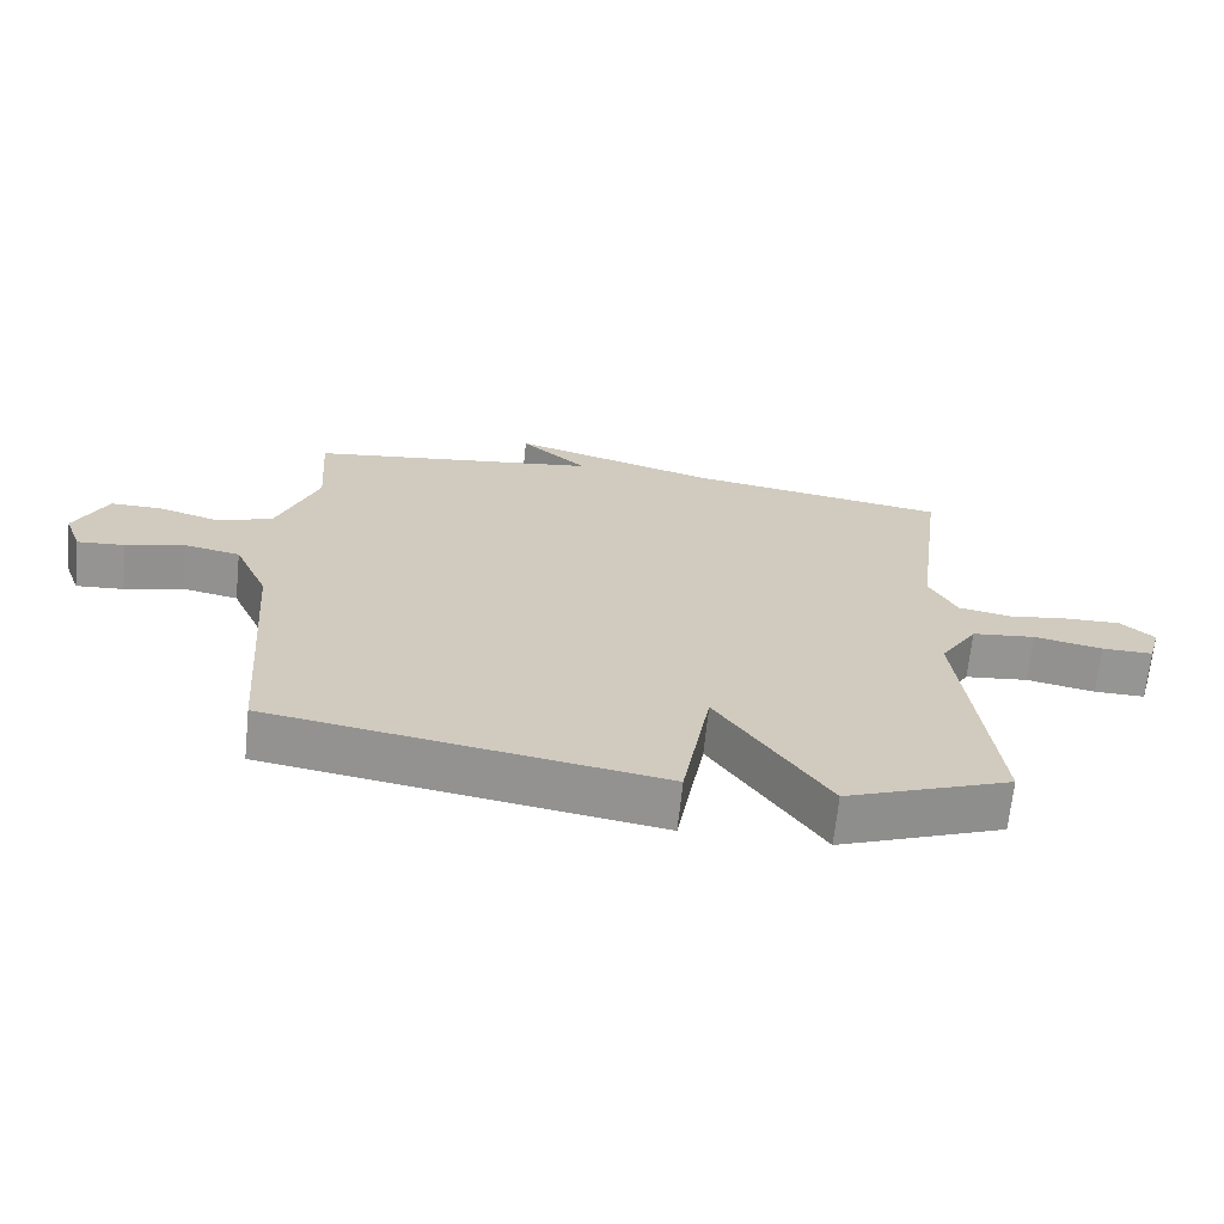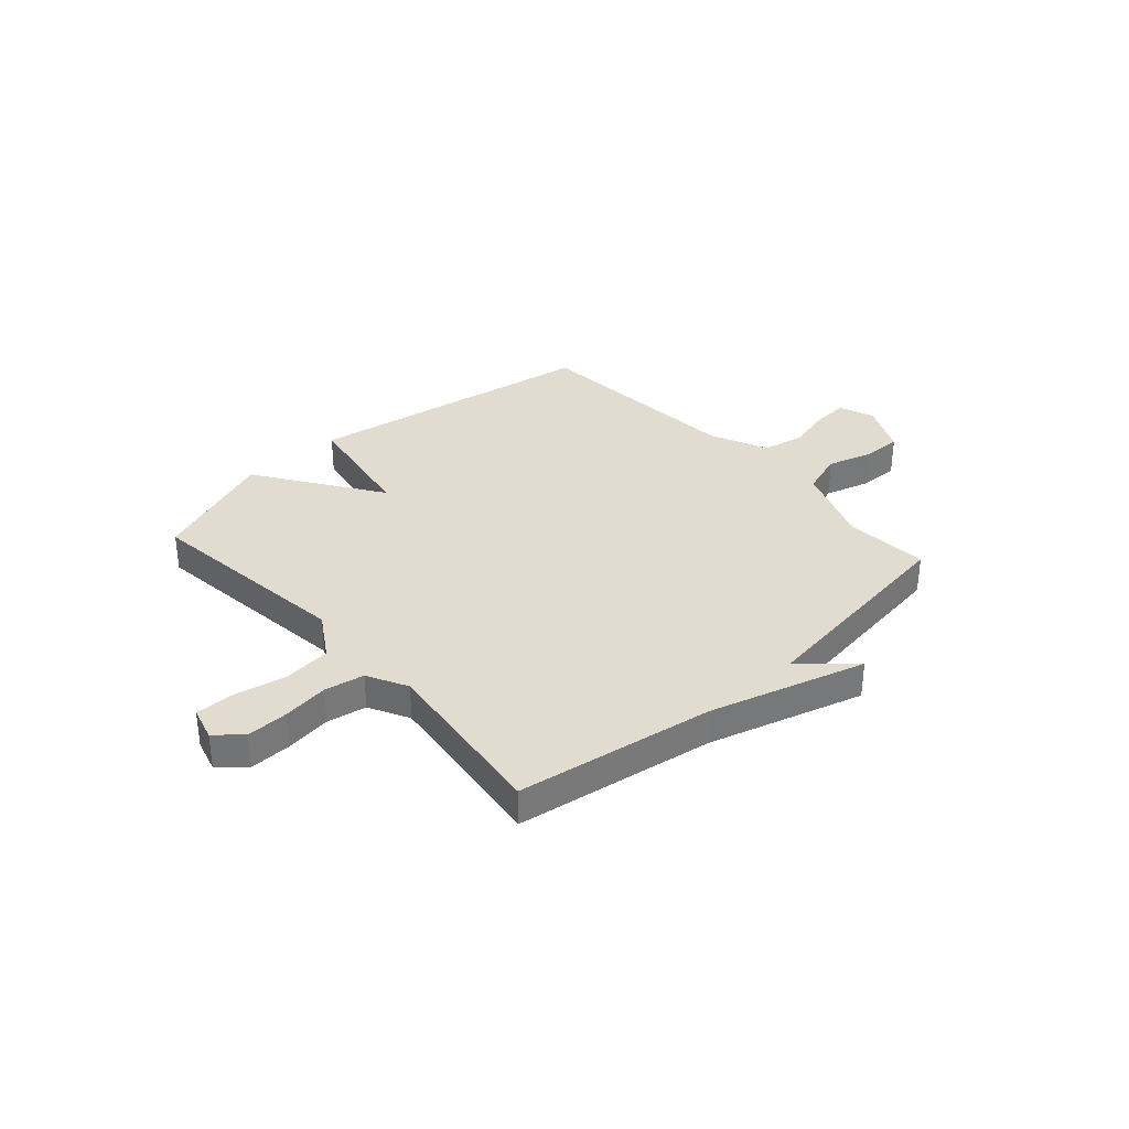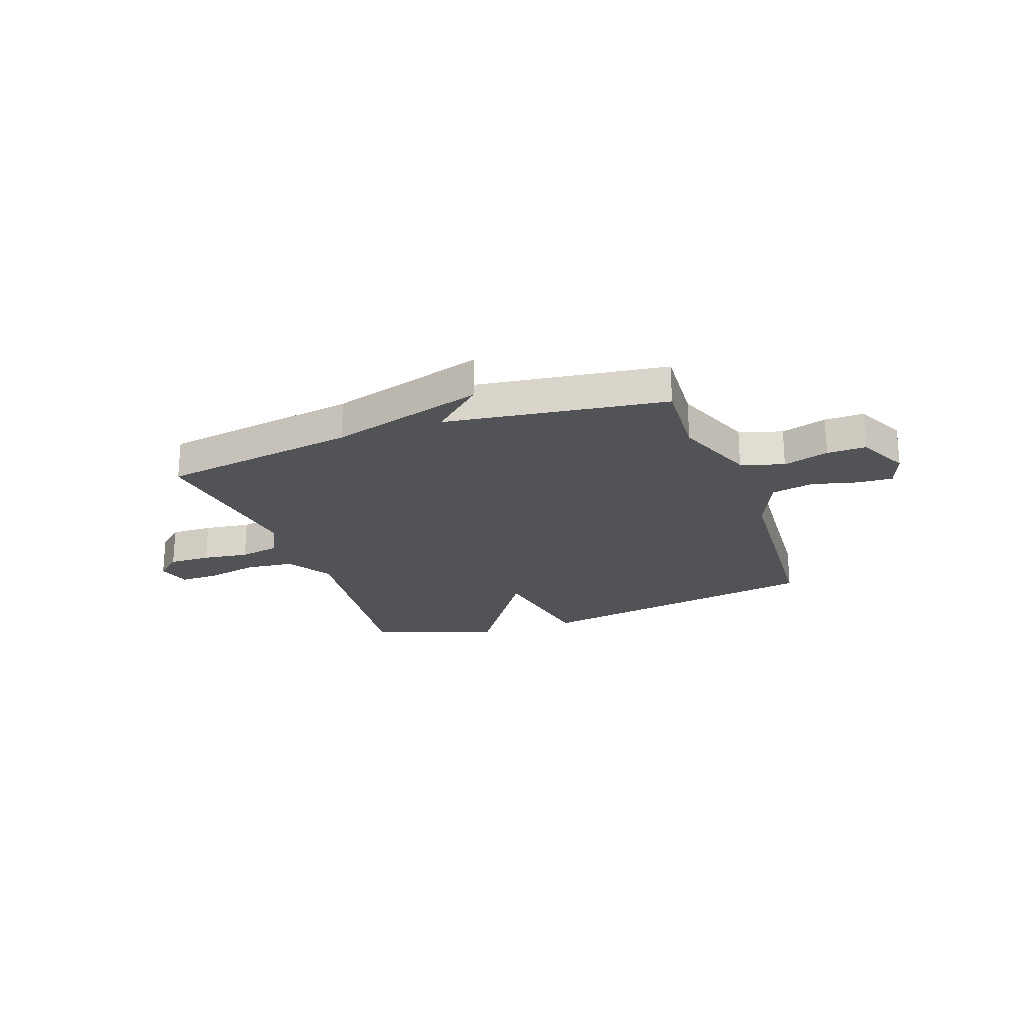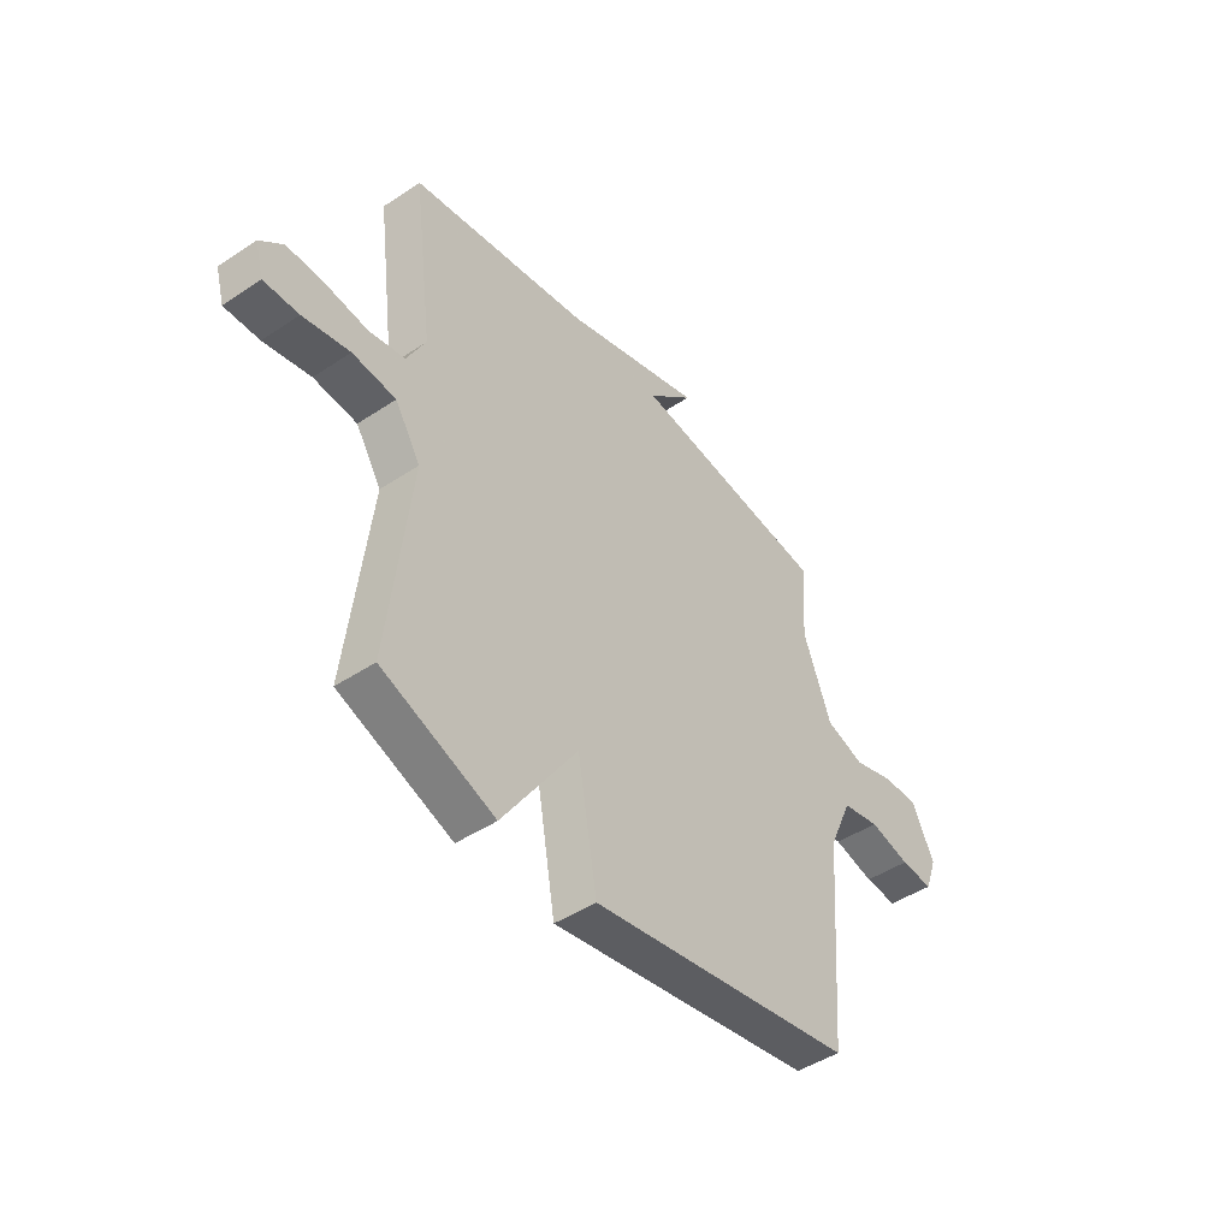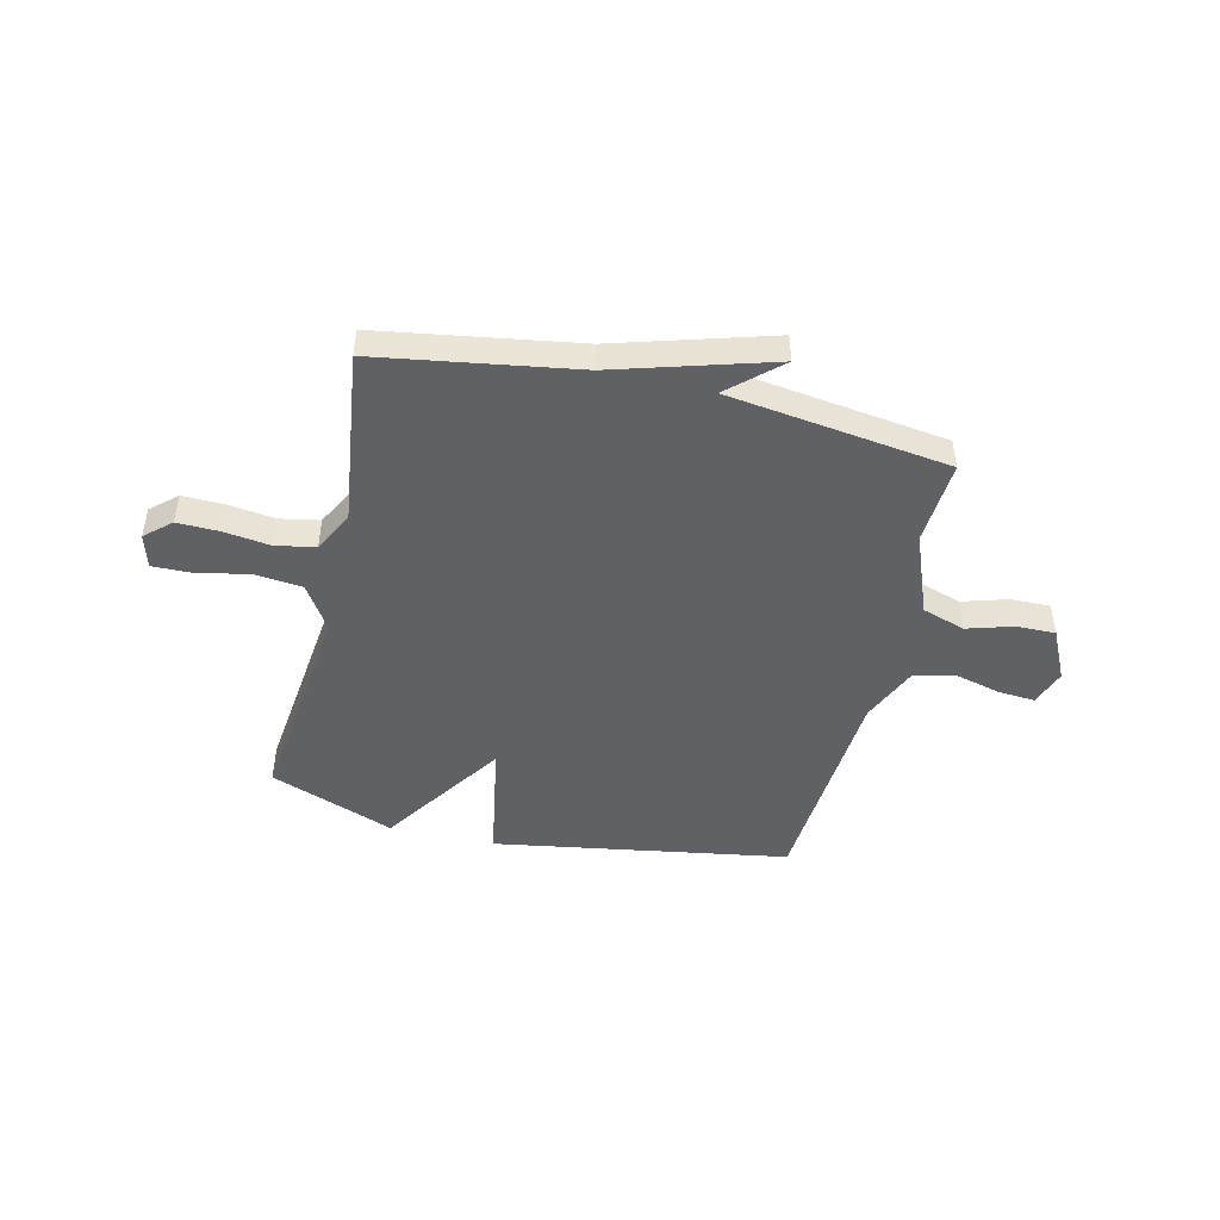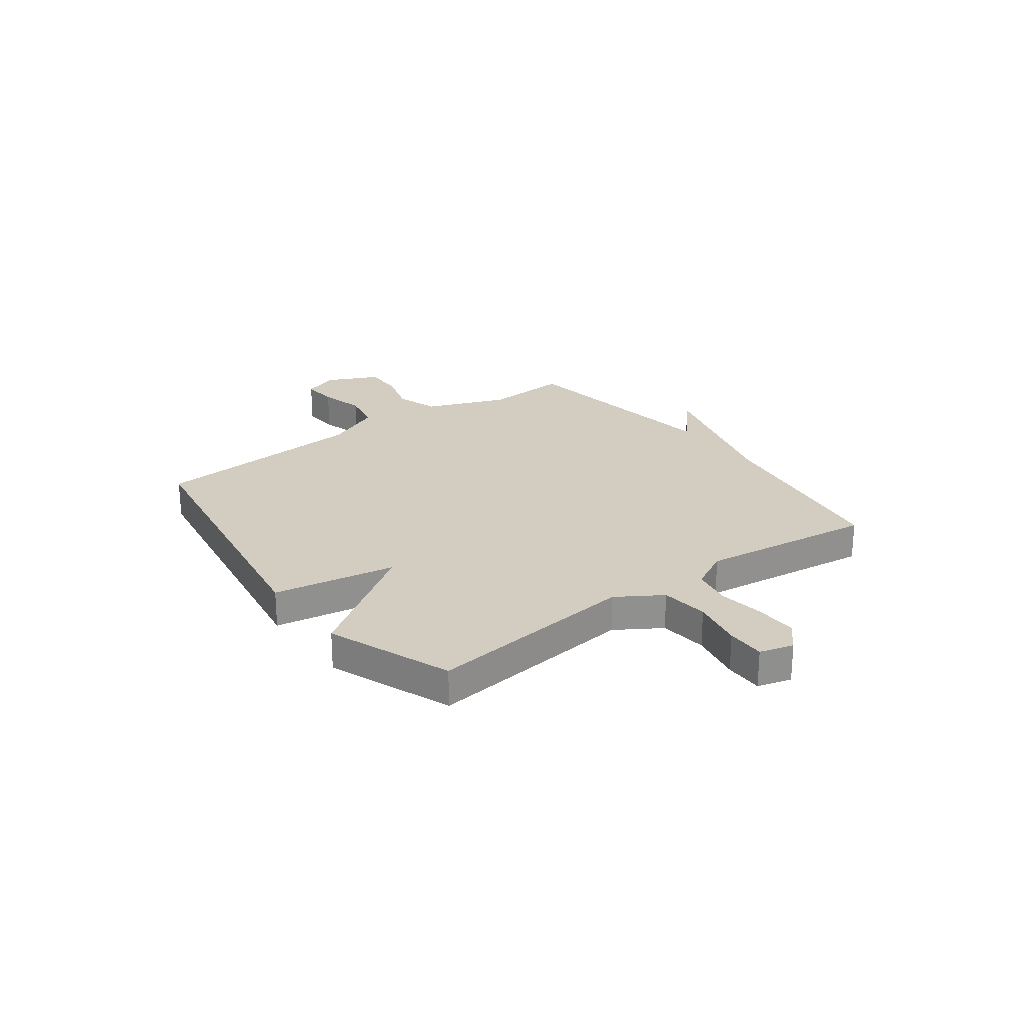
<metadata>
{"format":"obj","ext":"obj","renderer":"f3d","projection":"perspective","resolution":1024,"background":"white","views":[{"elev":-67.3,"azim":174.1,"up":"+Z"},{"elev":34.2,"azim":-41.9,"up":"+Y"},{"elev":-22.4,"azim":19.8,"up":"+Y"},{"elev":-45.6,"azim":-52.5,"up":"+Z"},{"elev":-47.0,"azim":-13.1,"up":"+Y"},{"elev":24.7,"azim":-126.6,"up":"+Y"}]}
</metadata>
<code>
v -0.5 0.07 -0.5
v -0.453 0.07 -0.094
v -0.507 0.07 -0.008
v -0.599 0.07 0.002
v -0.698 0.07 -0.018
v -0.772 0.07 -0.019
v -0.79 0.07 0.046
v -0.741 0.07 0.089
v -0.661 0.07 0.087
v -0.573 0.07 0.075
v -0.497 0.07 0.089
v -0.457 0.07 0.166
v -0.5 0.07 0.5
v -0.122 0.07 0.559
v 0.175 0.07 0.646
v 0.078 0.07 0.559
v 0.5 0.07 0.5
v 0.489 0.07 0.339
v 0.549 0.07 0.183
v 0.631 0.07 0.156
v 0.718 0.07 0.182
v 0.793 0.07 0.183
v 0.84 0.07 0.085
v 0.815 0.07 0.016
v 0.746 0.07 0.021
v 0.66 0.07 0.043
v 0.58 0.07 0.027
v 0.531 0.07 -0.084
v 0.5 0.07 -0.5
v -0.062 0.07 -0.591
v -0.103 0.07 -0.356
v -0.262 0.07 -0.591
v -0.5 0 -0.5
v -0.453 0 -0.094
v -0.507 0 -0.008
v -0.599 0 0.002
v -0.698 0 -0.018
v -0.772 0 -0.019
v -0.79 0 0.046
v -0.741 0 0.089
v -0.661 0 0.087
v -0.573 0 0.075
v -0.497 0 0.089
v -0.457 0 0.166
v -0.5 0 0.5
v -0.122 0 0.559
v 0.175 0 0.646
v 0.078 0 0.559
v 0.5 0 0.5
v 0.489 0 0.339
v 0.549 0 0.183
v 0.631 0 0.156
v 0.718 0 0.182
v 0.793 0 0.183
v 0.84 0 0.085
v 0.815 0 0.016
v 0.746 0 0.021
v 0.66 0 0.043
v 0.58 0 0.027
v 0.531 0 -0.084
v 0.5 0 -0.5
v -0.062 0 -0.591
v -0.103 0 -0.356
v -0.262 0 -0.591
f 31 32 1 2
f 28 29 30 31
f 31 2 3
f 28 31 3
f 27 28 3
f 26 27 3 4
f 24 25 26
f 23 24 26
f 22 23 26
f 21 22 26
f 20 21 26
f 19 20 26 4
f 18 19 4
f 16 17 18 4
f 14 15 16
f 12 13 14 16
f 11 12 16
f 11 16 4
f 4 5 6
f 11 4 6
f 10 11 6
f 8 9 10
f 7 8 10
f 6 7 10
f 34 33 64 63
f 63 62 61 60
f 35 34 63
f 35 63 60
f 35 60 59
f 36 35 59 58
f 58 57 56
f 58 56 55
f 58 55 54
f 58 54 53
f 58 53 52
f 36 58 52 51
f 36 51 50
f 36 50 49 48
f 48 47 46
f 48 46 45 44
f 48 44 43
f 36 48 43
f 38 37 36
f 38 36 43
f 38 43 42
f 42 41 40
f 42 40 39
f 42 39 38
f 1 33 34 2
f 2 34 35 3
f 3 35 36 4
f 4 36 37 5
f 5 37 38 6
f 6 38 39 7
f 7 39 40 8
f 8 40 41 9
f 9 41 42 10
f 10 42 43 11
f 11 43 44 12
f 12 44 45 13
f 13 45 46 14
f 14 46 47 15
f 15 47 48 16
f 16 48 49 17
f 17 49 50 18
f 18 50 51 19
f 19 51 52 20
f 20 52 53 21
f 21 53 54 22
f 22 54 55 23
f 23 55 56 24
f 24 56 57 25
f 25 57 58 26
f 26 58 59 27
f 27 59 60 28
f 28 60 61 29
f 29 61 62 30
f 30 62 63 31
f 31 63 64 32
f 32 64 33 1

</code>
